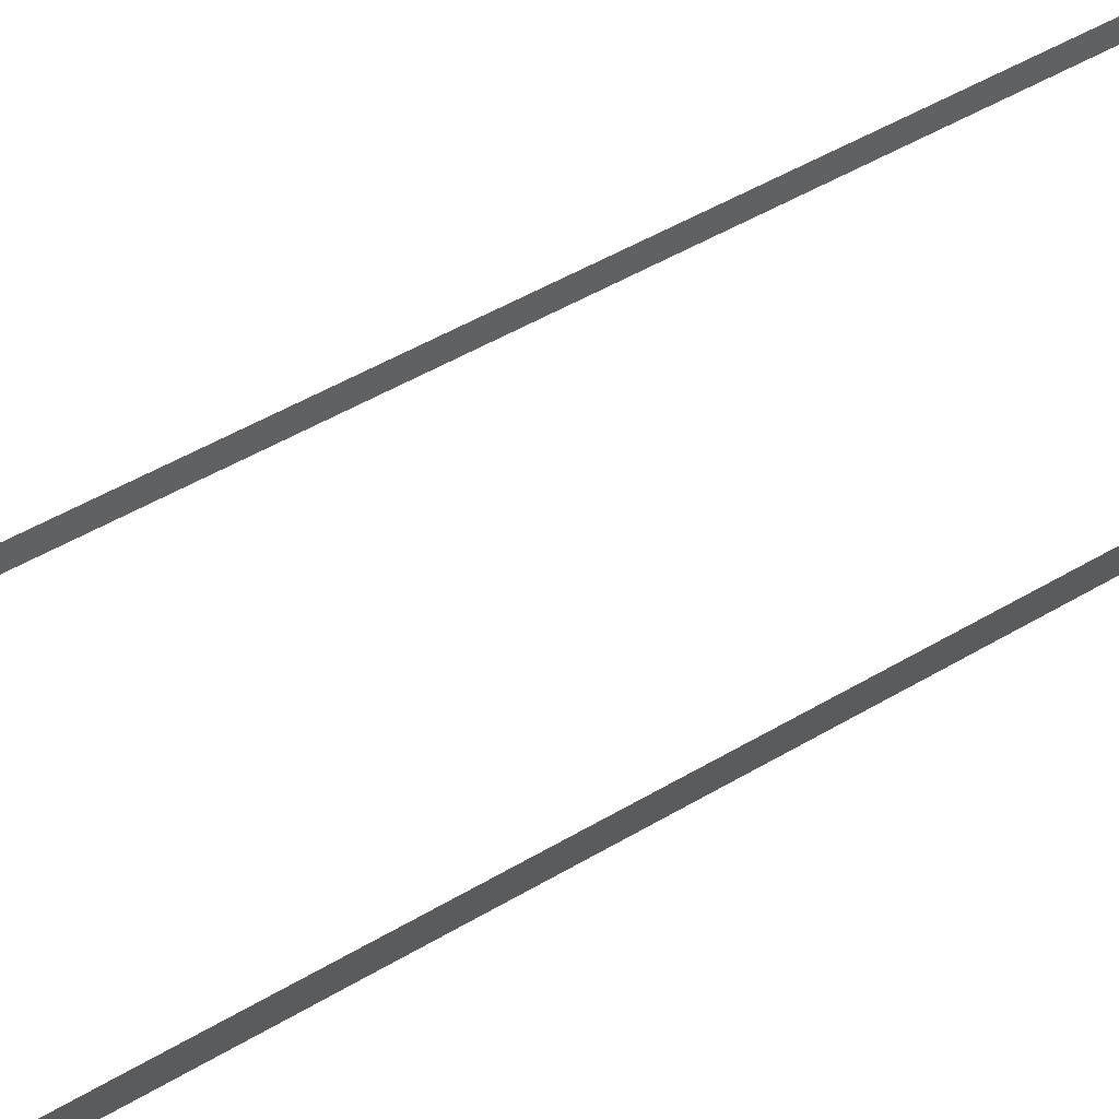
<metadata>
{"format":"obj","ext":"obj","renderer":"f3d","projection":"perspective","resolution":1024,"background":"white","views":[{"elev":35.7,"azim":-130.6,"up":"+Z"}]}
</metadata>
<code>
v 4.411 -37.8 0.06206
v 3.956 0.02064 0.02064
v 4.411 0.02064 0.06206
v 3.956 -37.8 0.02064
v -3.955 -37.8 0.02064
v -4.411 0.02064 0.06206
v -3.955 0.02064 0.02064
v -4.411 -37.8 0.06206
g DTv2-96mSection_(M)_(3)_2007_72
f 1 3 2
f 2 4 1
f 5 7 6
f 6 8 5

</code>
